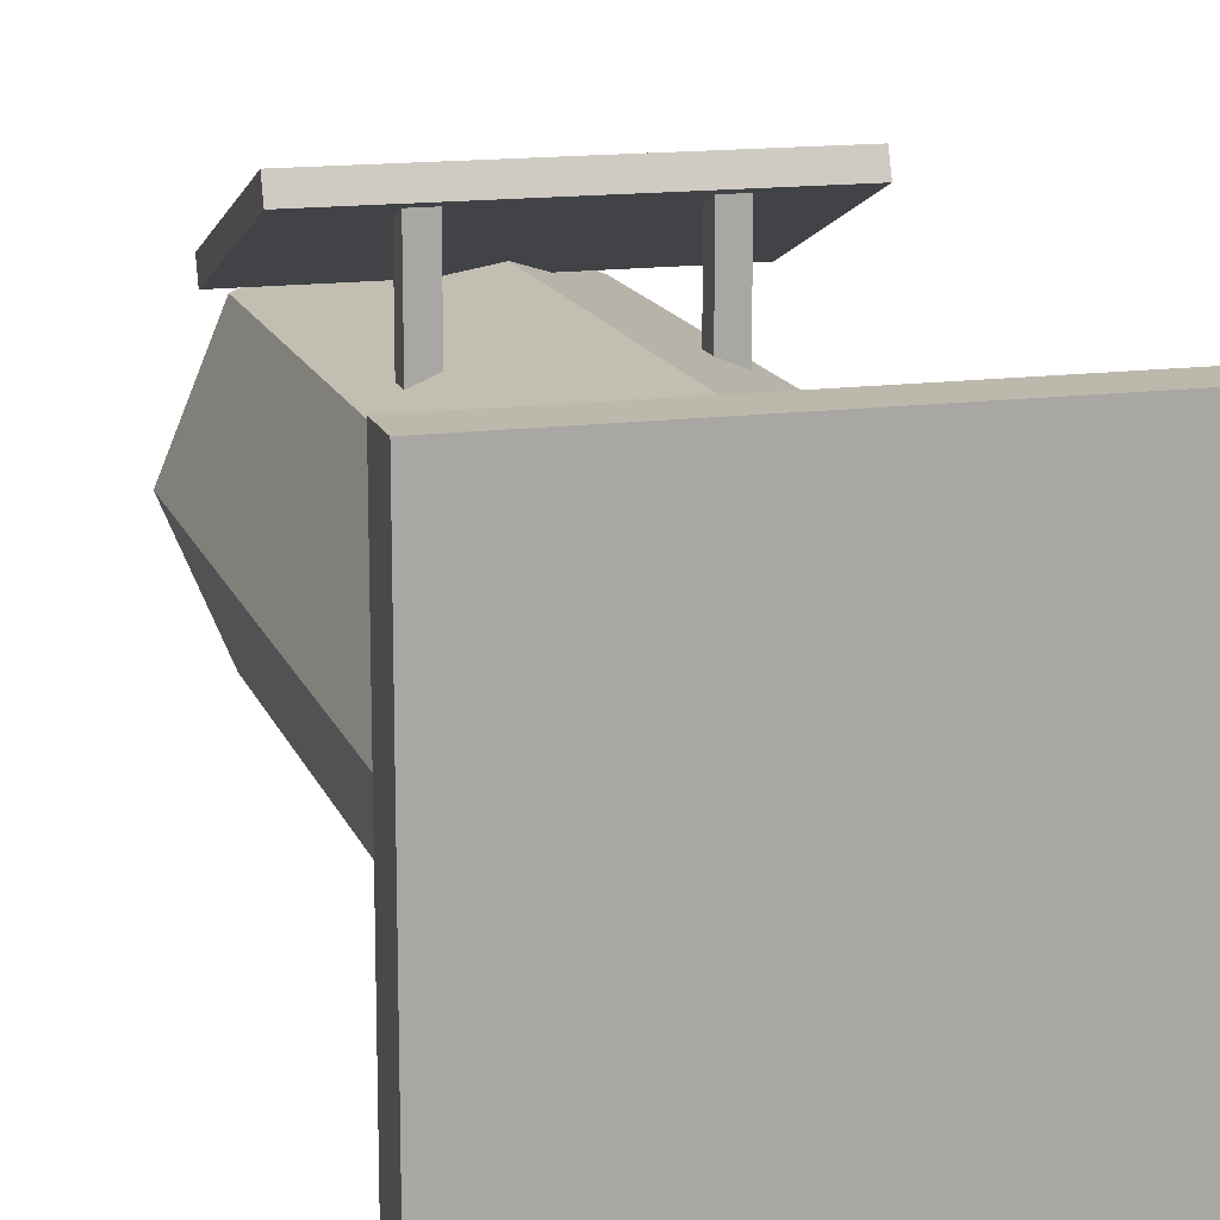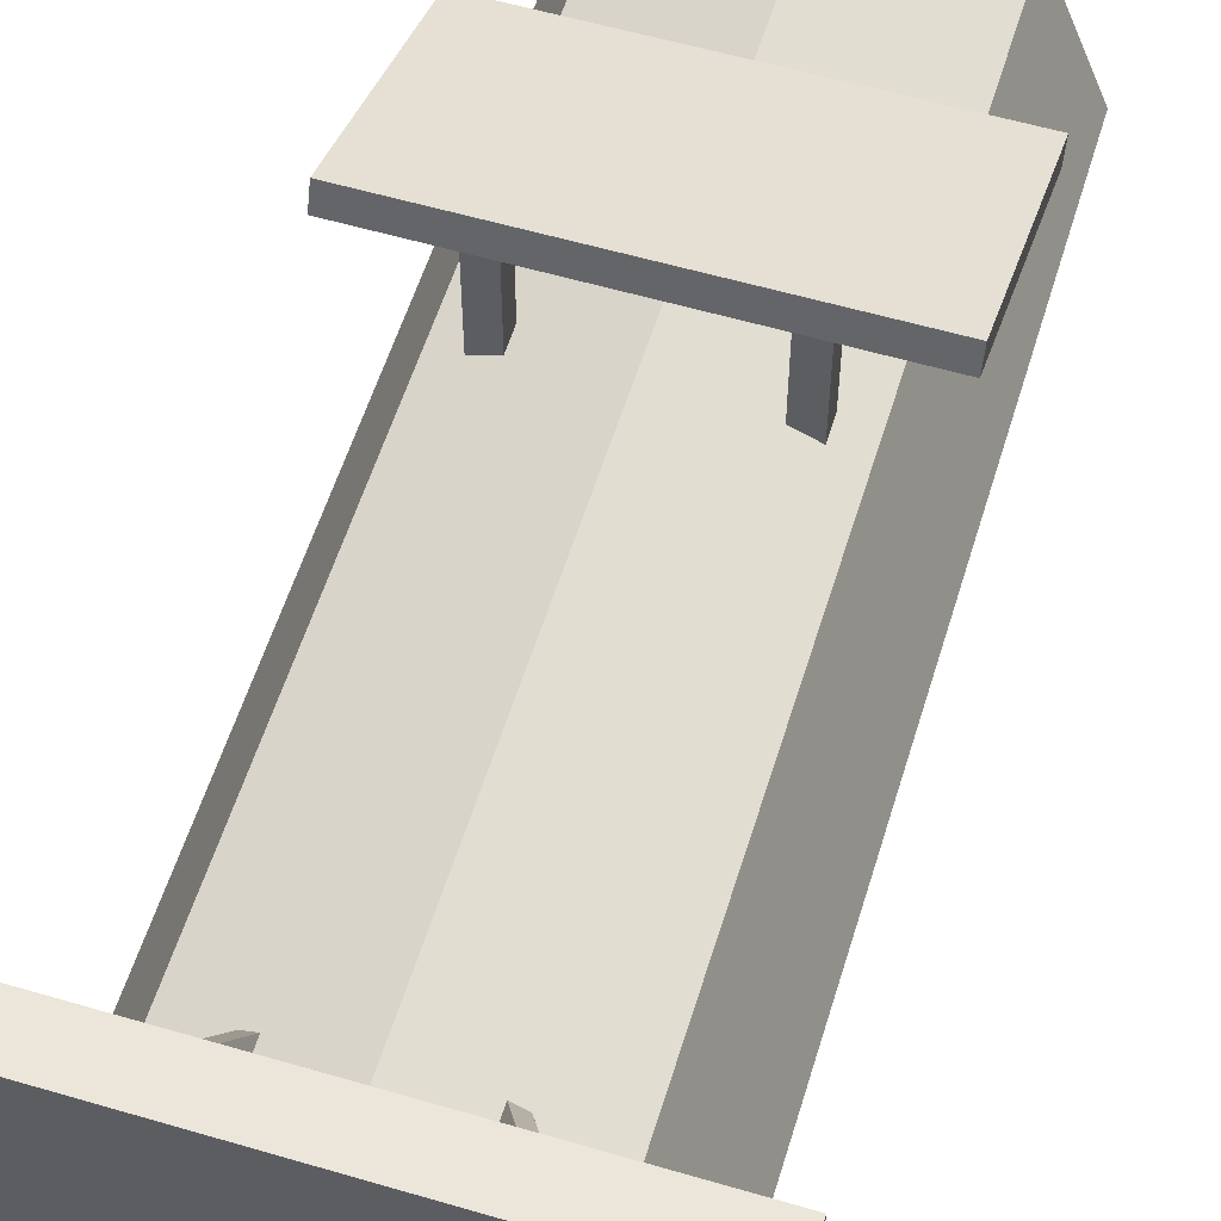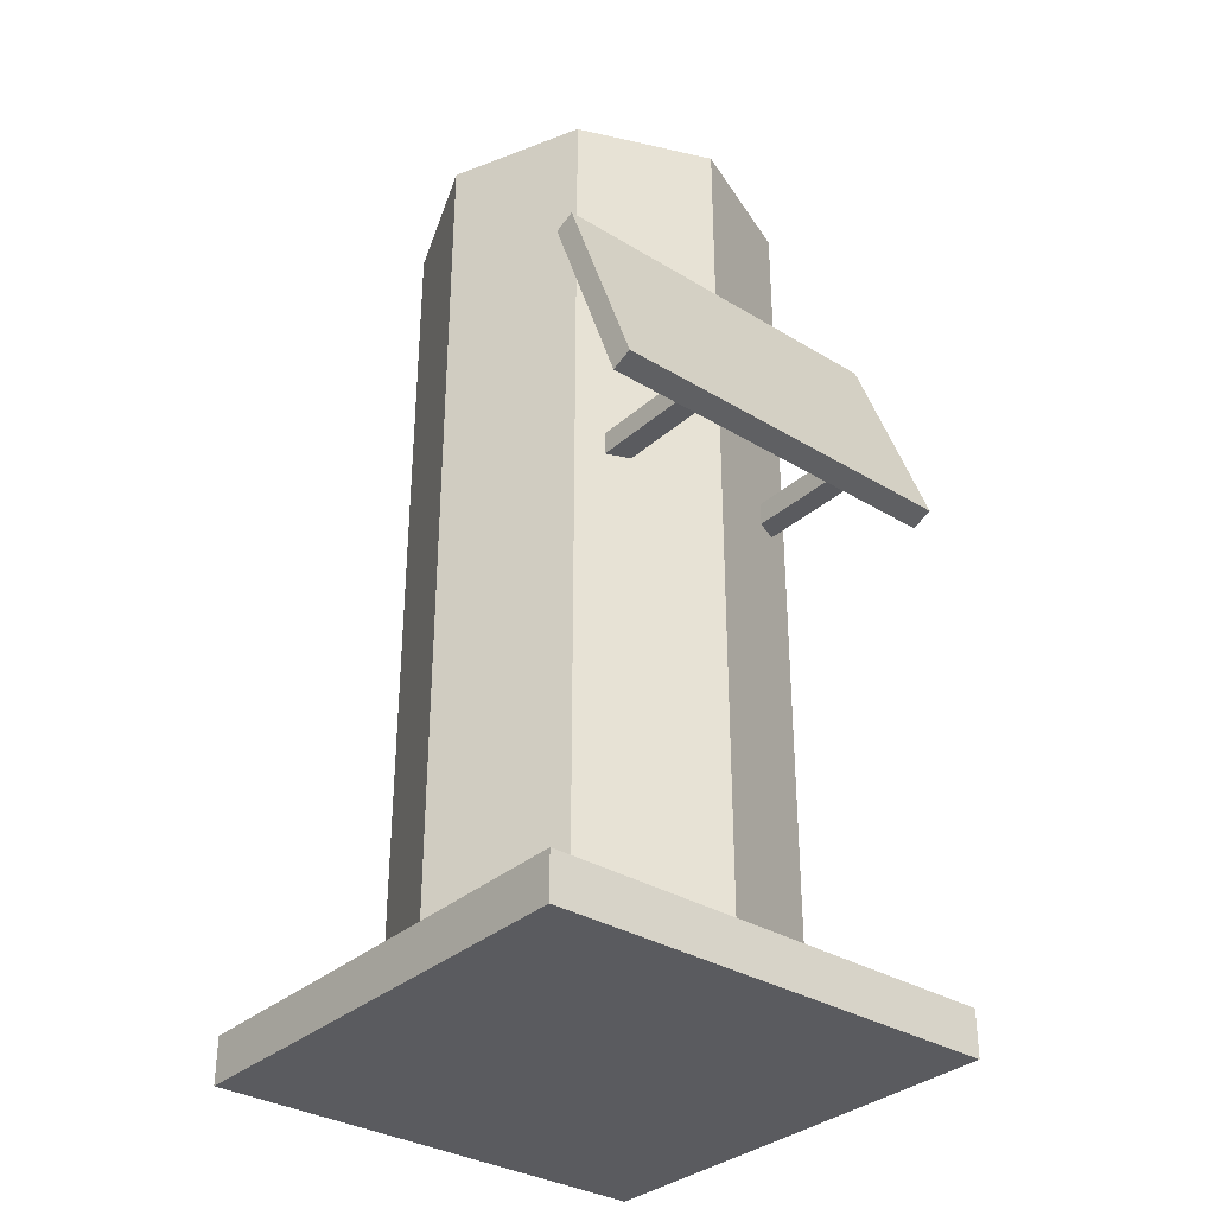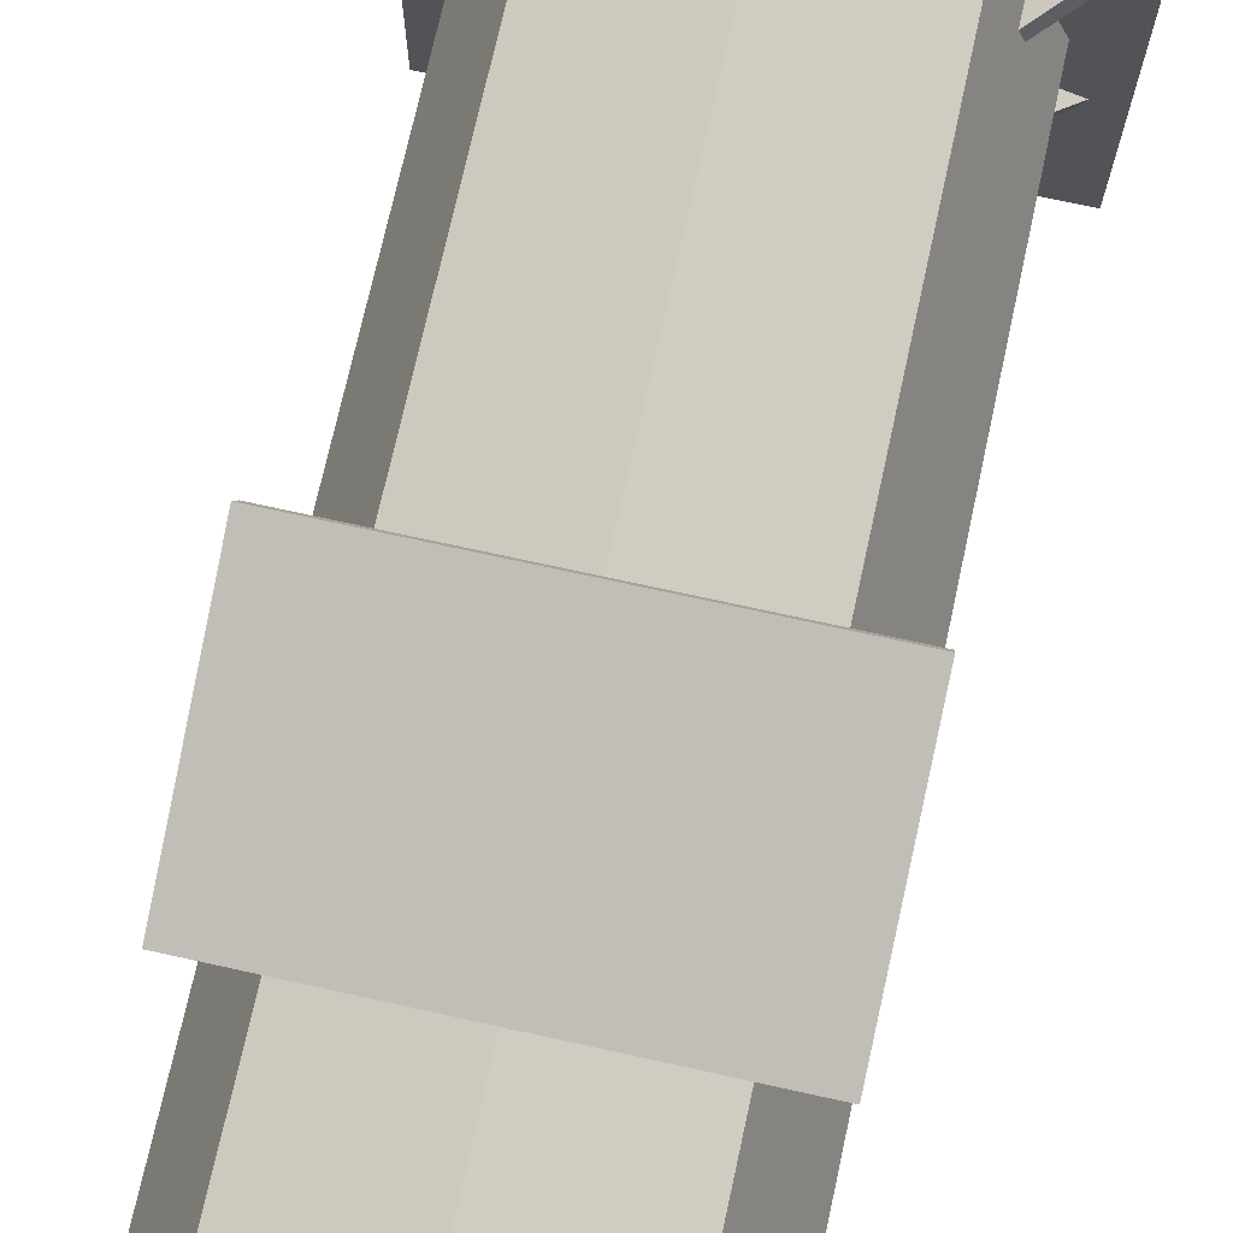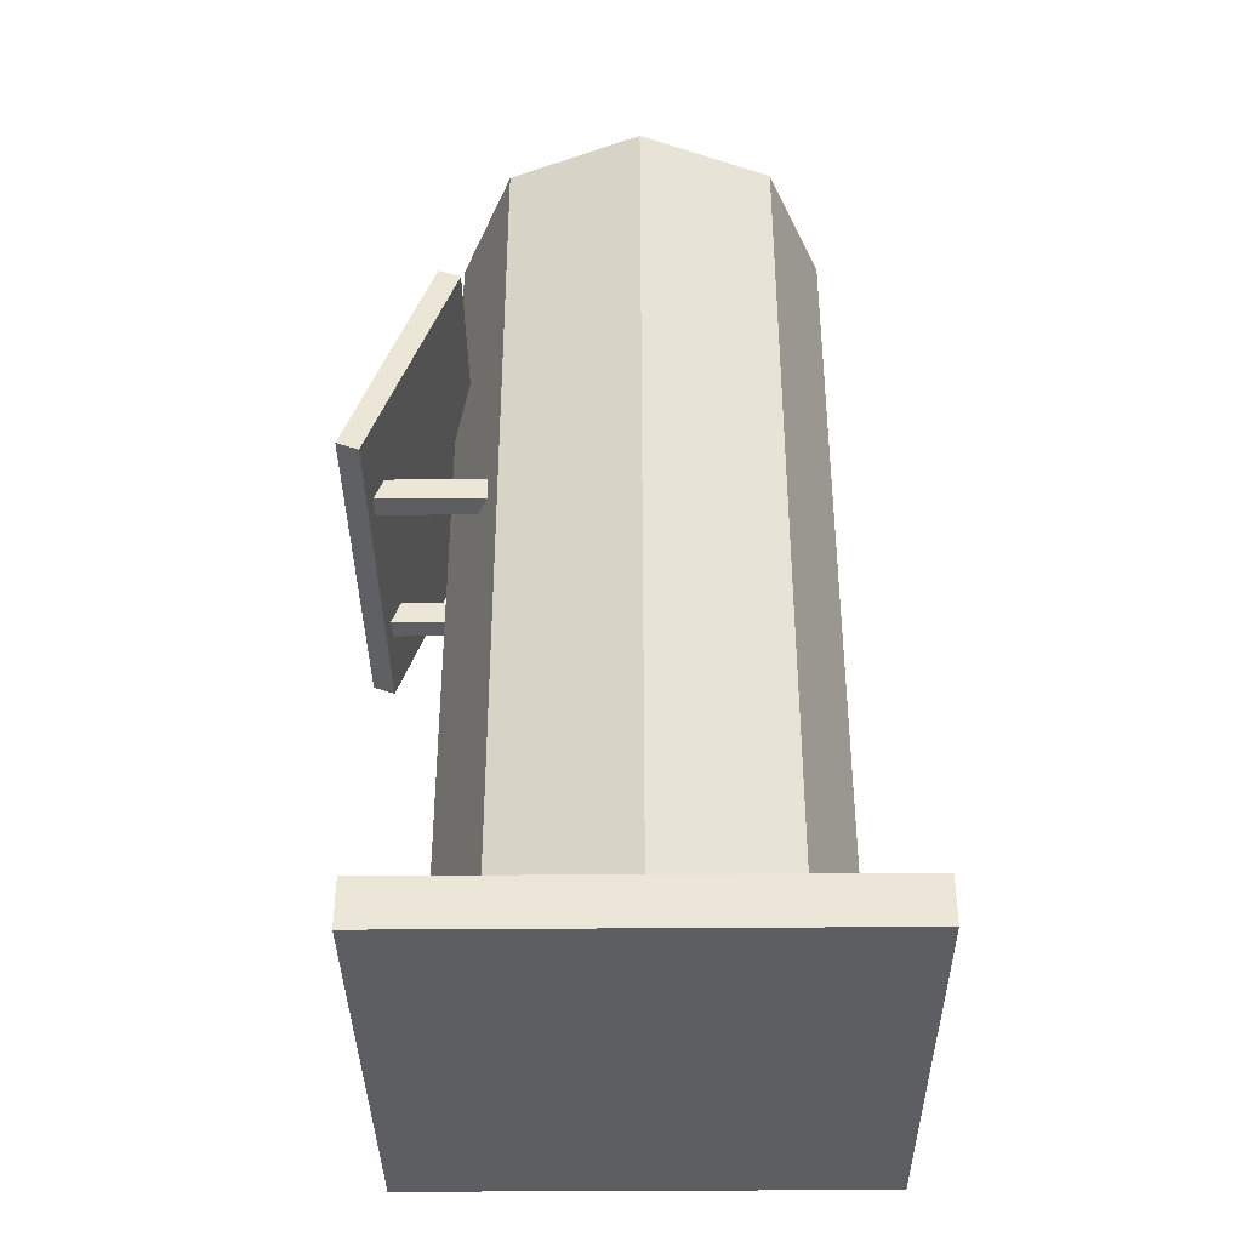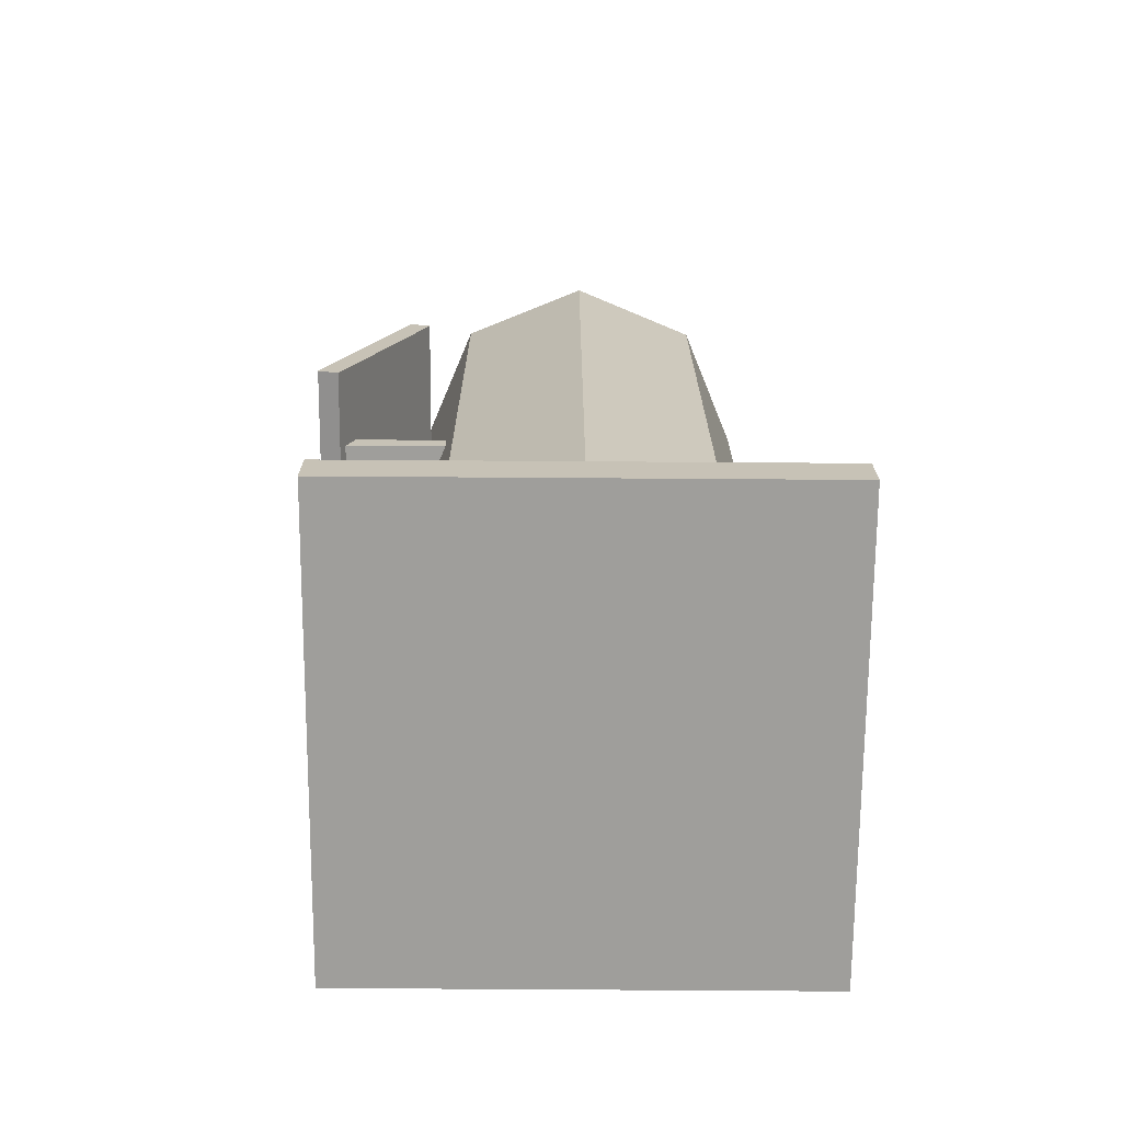
<metadata>
{"format":"obj","ext":"obj","renderer":"f3d","projection":"perspective","resolution":1024,"background":"white","views":[{"elev":14.7,"azim":-16.0,"up":"+Z"},{"elev":57.1,"azim":17.0,"up":"+Z"},{"elev":-33.3,"azim":-39.8,"up":"+Y"},{"elev":72.6,"azim":-167.6,"up":"+Z"},{"elev":-37.5,"azim":90.6,"up":"+Y"},{"elev":-70.8,"azim":89.6,"up":"+Y"}]}
</metadata>
<code>
o windgen_base
v 0 0.005482 1
v 1 0.005482 1
v 0 0.1055 1
v 1 0.1055 1
v 0 0.1055 0
v 1 0.1055 0
v 0 0.005482 0
v 1 0.005482 0
v 0.7828 0.0588 0.2172
v 0.5 0.0588 0.1
v 0.7828 2.009 0.2172
v 0.5 2.009 0.1
v 0.2172 0.0588 0.2172
v 0.2172 2.009 0.2172
v 0.1 0.0588 0.5
v 0.1 2.009 0.5
v 0.2172 0.0588 0.7828
v 0.2172 2.009 0.7828
v 0.5 0.0588 0.9
v 0.5 2.009 0.9
v 0.7828 0.0588 0.7828
v 0.7828 2.009 0.7828
v 0.9 0.0588 0.5
v 0.9 2.009 0.5
v 0.5 0.0588 0.5
v 0.5 2.009 0.5
v 0.1 1.135 1.089
v 0.9 1.135 1.089
v 0.1 1.603 0.9122
v 0.9 1.603 0.9122
v 0.1 1.586 0.8654
v 0.9 1.586 0.8654
v 0.1 1.118 1.042
v 0.9 1.118 1.042
v 0.675 1.143 1.055
v 0.725 1.143 1.055
v 0.675 1.193 1.055
v 0.725 1.193 1.055
v 0.675 1.193 0.8047
v 0.725 1.193 0.8047
v 0.675 1.143 0.8047
v 0.725 1.143 0.8047
v 0.275 1.143 1.055
v 0.325 1.143 1.055
v 0.275 1.193 1.055
v 0.325 1.193 1.055
v 0.275 1.193 0.8047
v 0.325 1.193 0.8047
v 0.275 1.143 0.8047
v 0.325 1.143 0.8047
v 0.2824 0.09659 0.9536
v 0.3106 0.09659 0.9639
v 0.3508 0.2566 0.7657
v 0.379 0.2566 0.7759
v 0.3508 0.09659 0.7657
v 0.379 0.09659 0.7759
v 0.6877 0.09659 0.9636
v 0.7149 0.09659 0.9509
v 0.6032 0.2566 0.7824
v 0.6304 0.2566 0.7697
v 0.6032 0.09659 0.7824
v 0.6304 0.09659 0.7697
v 0.9489 0.09659 0.6997
v 0.9592 0.09659 0.6715
v 0.761 0.2566 0.6313
v 0.7712 0.2566 0.6031
v 0.761 0.09659 0.6313
v 0.7712 0.09659 0.6031
v 0.947 0.09659 0.3224
v 0.9344 0.09659 0.2952
v 0.7658 0.2566 0.4069
v 0.7531 0.2566 0.3797
v 0.7658 0.09659 0.4069
v 0.7531 0.09659 0.3797
v 0.6982 0.09659 0.05565
v 0.67 0.09659 0.04539
v 0.6298 0.2566 0.2436
v 0.6016 0.2566 0.2333
v 0.6298 0.09659 0.2436
v 0.6016 0.09659 0.2333
v 0.3236 0.09659 0.04417
v 0.2965 0.09659 0.05685
v 0.4082 0.2566 0.2254
v 0.381 0.2566 0.2381
v 0.4082 0.09659 0.2254
v 0.381 0.09659 0.2381
v 0.05581 0.09659 0.3059
v 0.04555 0.09659 0.3341
v 0.2438 0.2566 0.3743
v 0.2335 0.2566 0.4025
v 0.2438 0.09659 0.3743
v 0.2335 0.09659 0.4025
v 0.05176 0.09659 0.6826
v 0.06444 0.09659 0.7098
v 0.233 0.2566 0.598
v 0.2457 0.2566 0.6252
v 0.233 0.09659 0.598
v 0.2457 0.09659 0.6252
f 1 2 3
f 3 2 4
f 3 4 5
f 5 4 6
f 5 6 7
f 7 6 8
f 7 8 1
f 1 8 2
f 2 8 4
f 4 8 6
f 7 1 5
f 5 1 3
f 9 10 11
f 11 10 12
f 10 13 12
f 12 13 14
f 13 15 14
f 14 15 16
f 15 17 16
f 16 17 18
f 17 19 18
f 18 19 20
f 19 21 20
f 20 21 22
f 21 23 22
f 22 23 24
f 23 9 24
f 24 9 11
f 10 9 25
f 13 10 25
f 15 13 25
f 17 15 25
f 19 17 25
f 21 19 25
f 23 21 25
f 9 23 25
f 11 12 26
f 12 14 26
f 14 16 26
f 16 18 26
f 18 20 26
f 20 22 26
f 22 24 26
f 24 11 26
f 27 28 29
f 29 28 30
f 29 30 31
f 31 30 32
f 31 32 33
f 33 32 34
f 33 34 27
f 27 34 28
f 28 34 30
f 30 34 32
f 33 27 31
f 31 27 29
f 35 36 37
f 37 36 38
f 37 38 39
f 39 38 40
f 39 40 41
f 41 40 42
f 41 42 35
f 35 42 36
f 36 42 38
f 38 42 40
f 41 35 39
f 39 35 37
f 43 44 45
f 45 44 46
f 45 46 47
f 47 46 48
f 47 48 49
f 49 48 50
f 49 50 43
f 43 50 44
f 44 50 46
f 46 50 48
f 49 43 47
f 47 43 45
f 51 52 53
f 53 52 54
f 53 54 55
f 55 54 56
f 55 56 51
f 51 56 52
f 52 56 54
f 55 51 53
f 57 58 59
f 59 58 60
f 59 60 61
f 61 60 62
f 61 62 57
f 57 62 58
f 58 62 60
f 61 57 59
f 63 64 65
f 65 64 66
f 65 66 67
f 67 66 68
f 67 68 63
f 63 68 64
f 64 68 66
f 67 63 65
f 69 70 71
f 71 70 72
f 71 72 73
f 73 72 74
f 73 74 69
f 69 74 70
f 70 74 72
f 73 69 71
f 75 76 77
f 77 76 78
f 77 78 79
f 79 78 80
f 79 80 75
f 75 80 76
f 76 80 78
f 79 75 77
f 81 82 83
f 83 82 84
f 83 84 85
f 85 84 86
f 85 86 81
f 81 86 82
f 82 86 84
f 85 81 83
f 87 88 89
f 89 88 90
f 89 90 91
f 91 90 92
f 91 92 87
f 87 92 88
f 88 92 90
f 91 87 89
f 93 94 95
f 95 94 96
f 95 96 97
f 97 96 98
f 97 98 93
f 93 98 94
f 94 98 96
f 97 93 95

</code>
